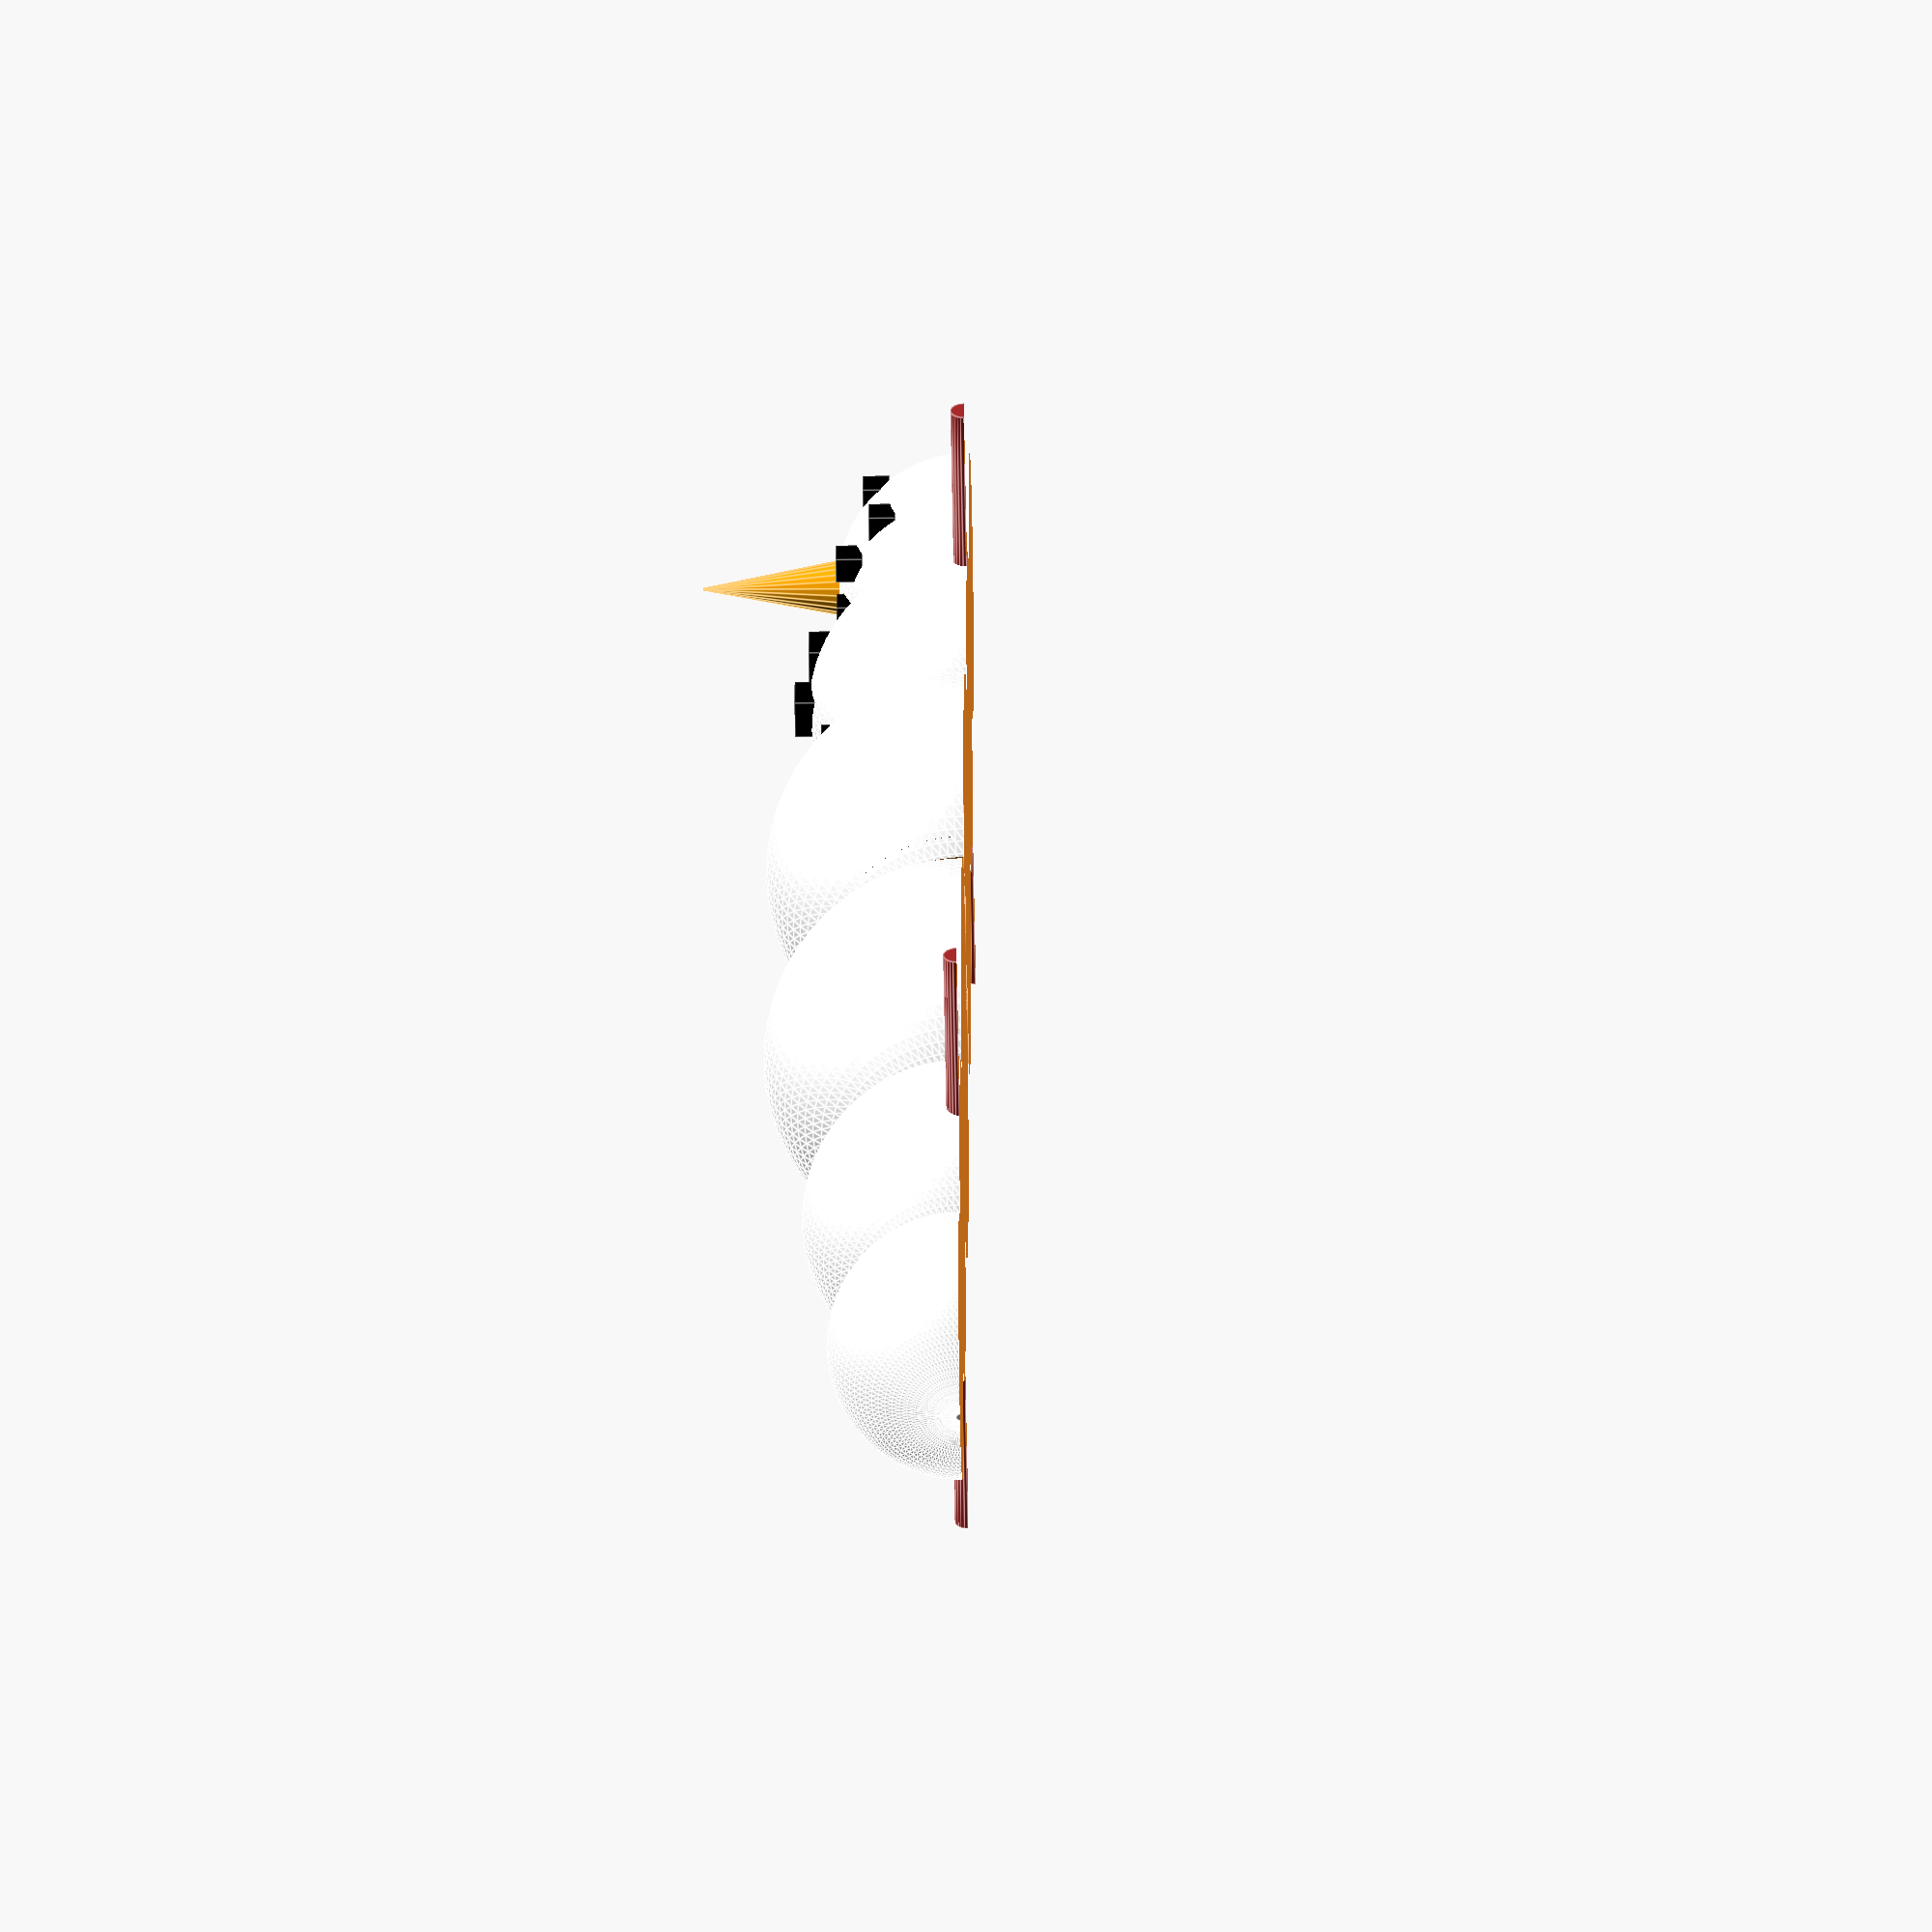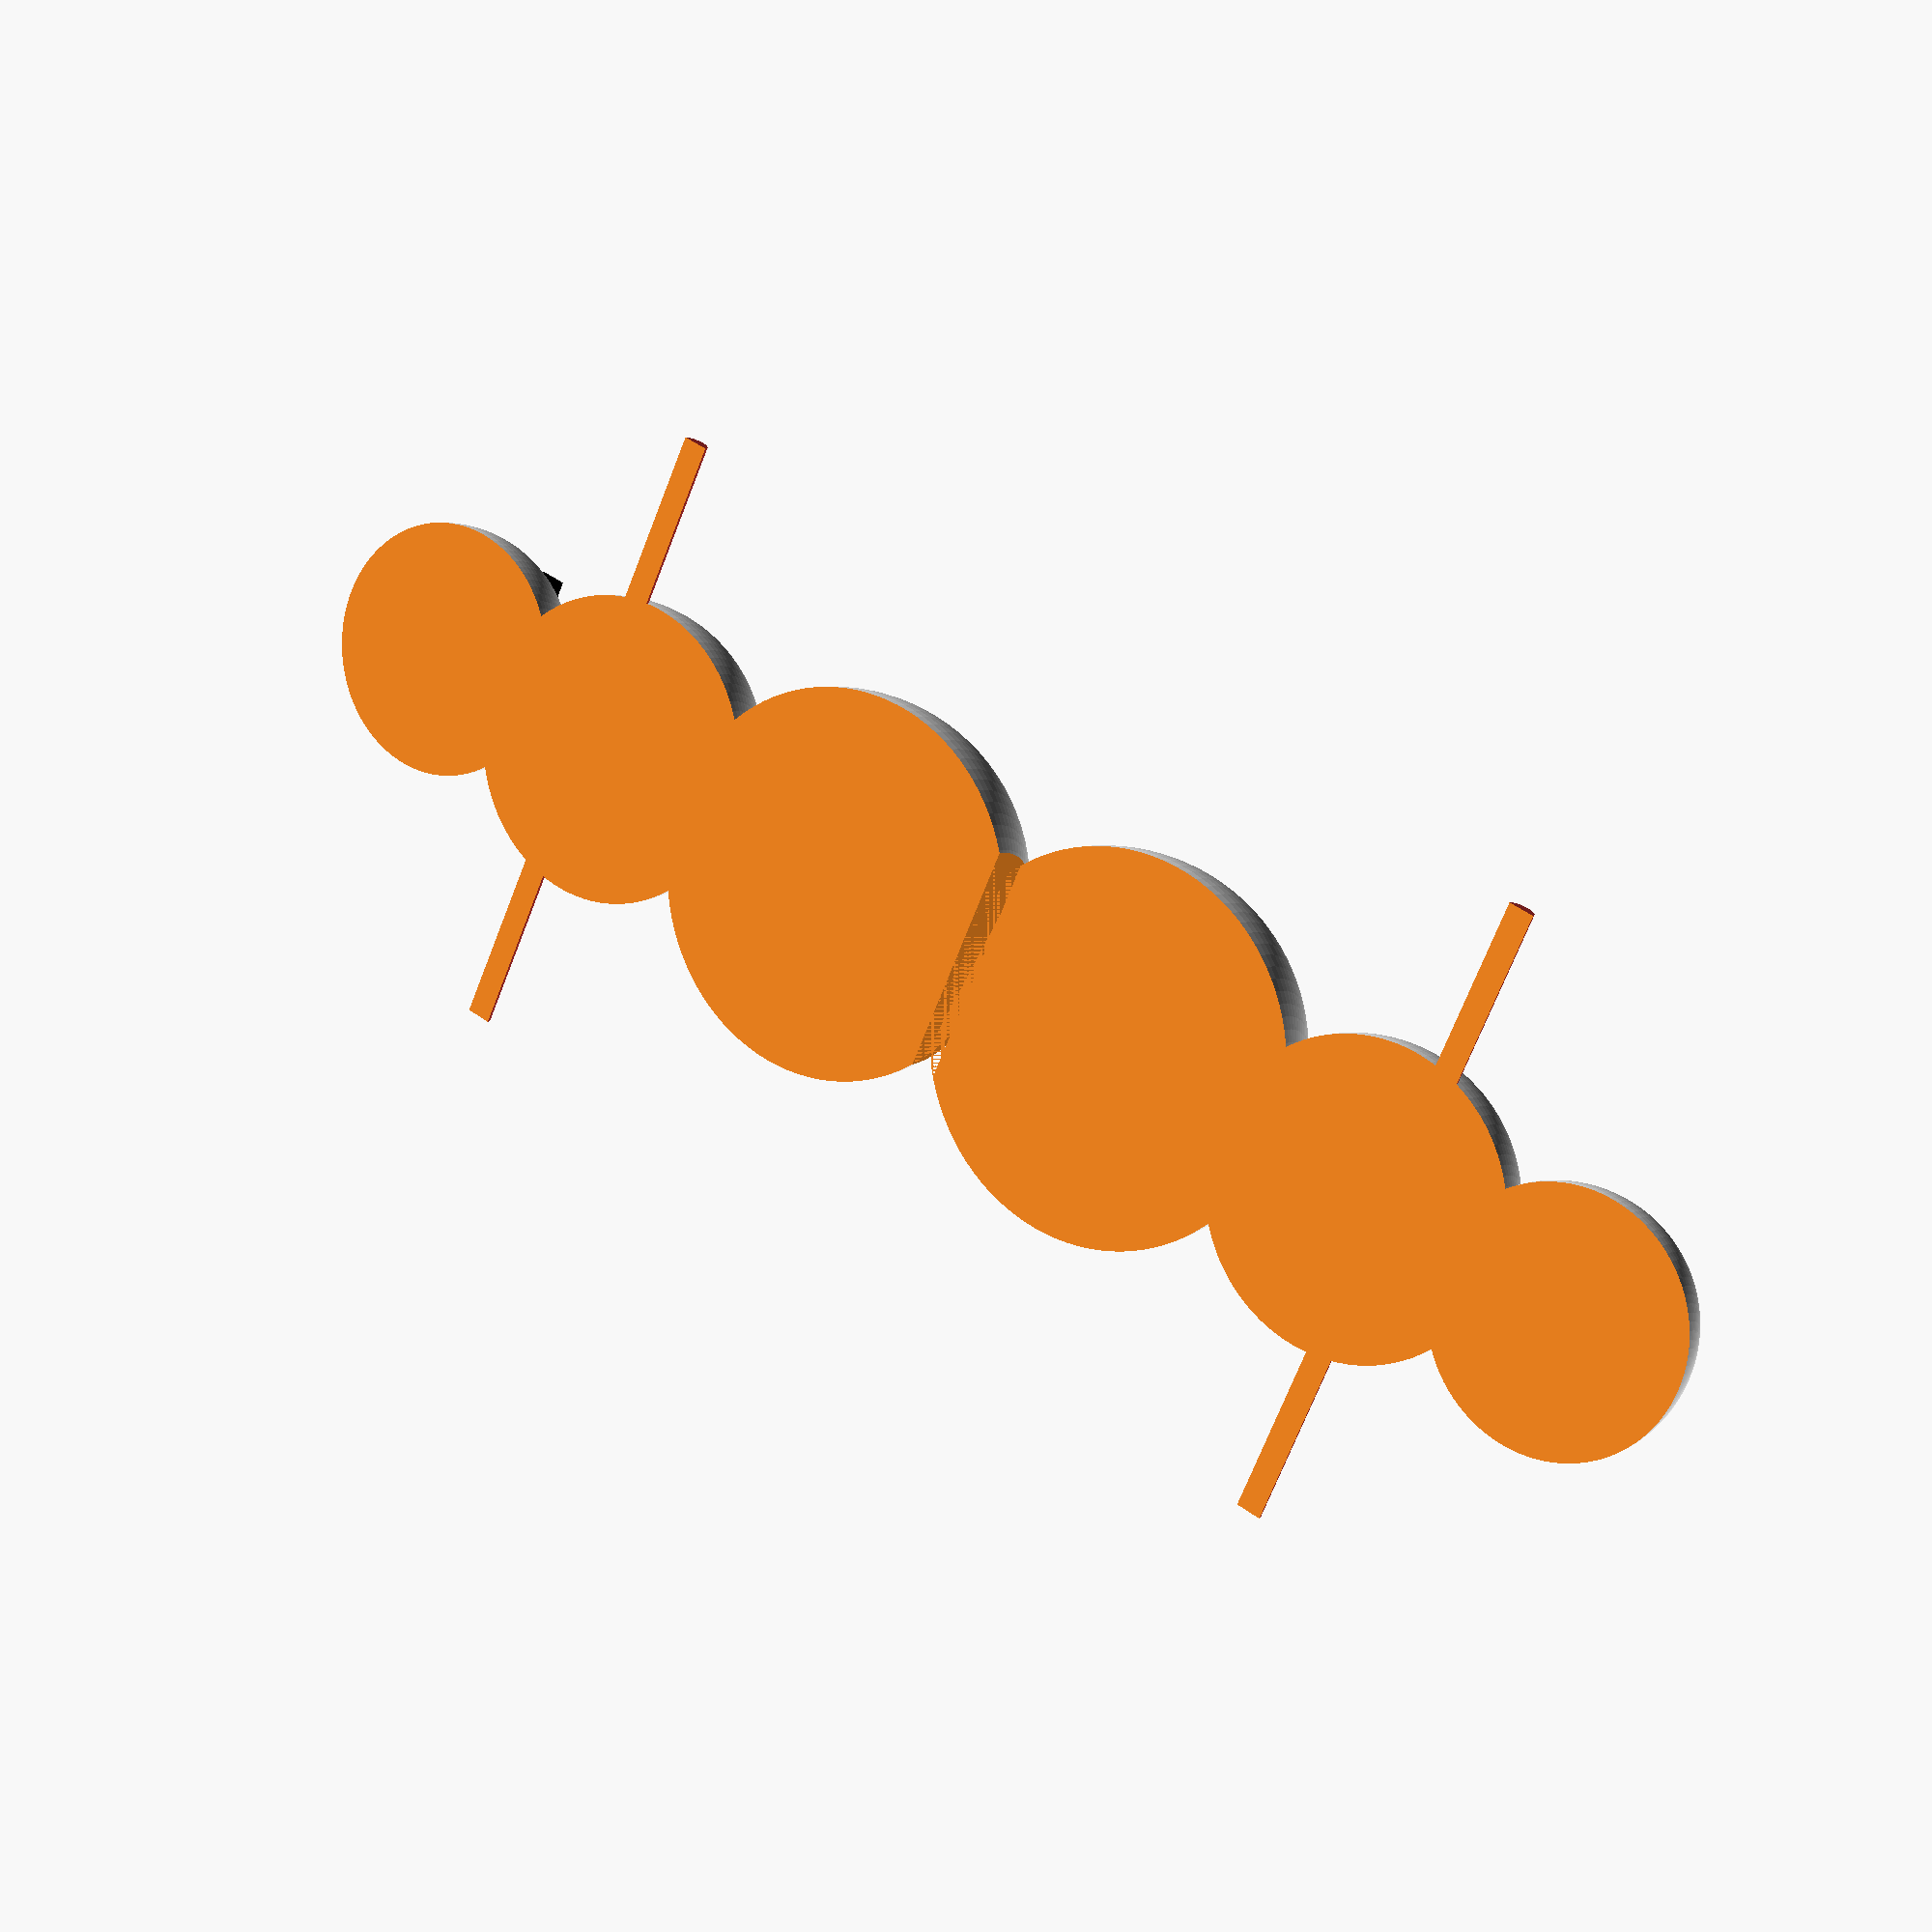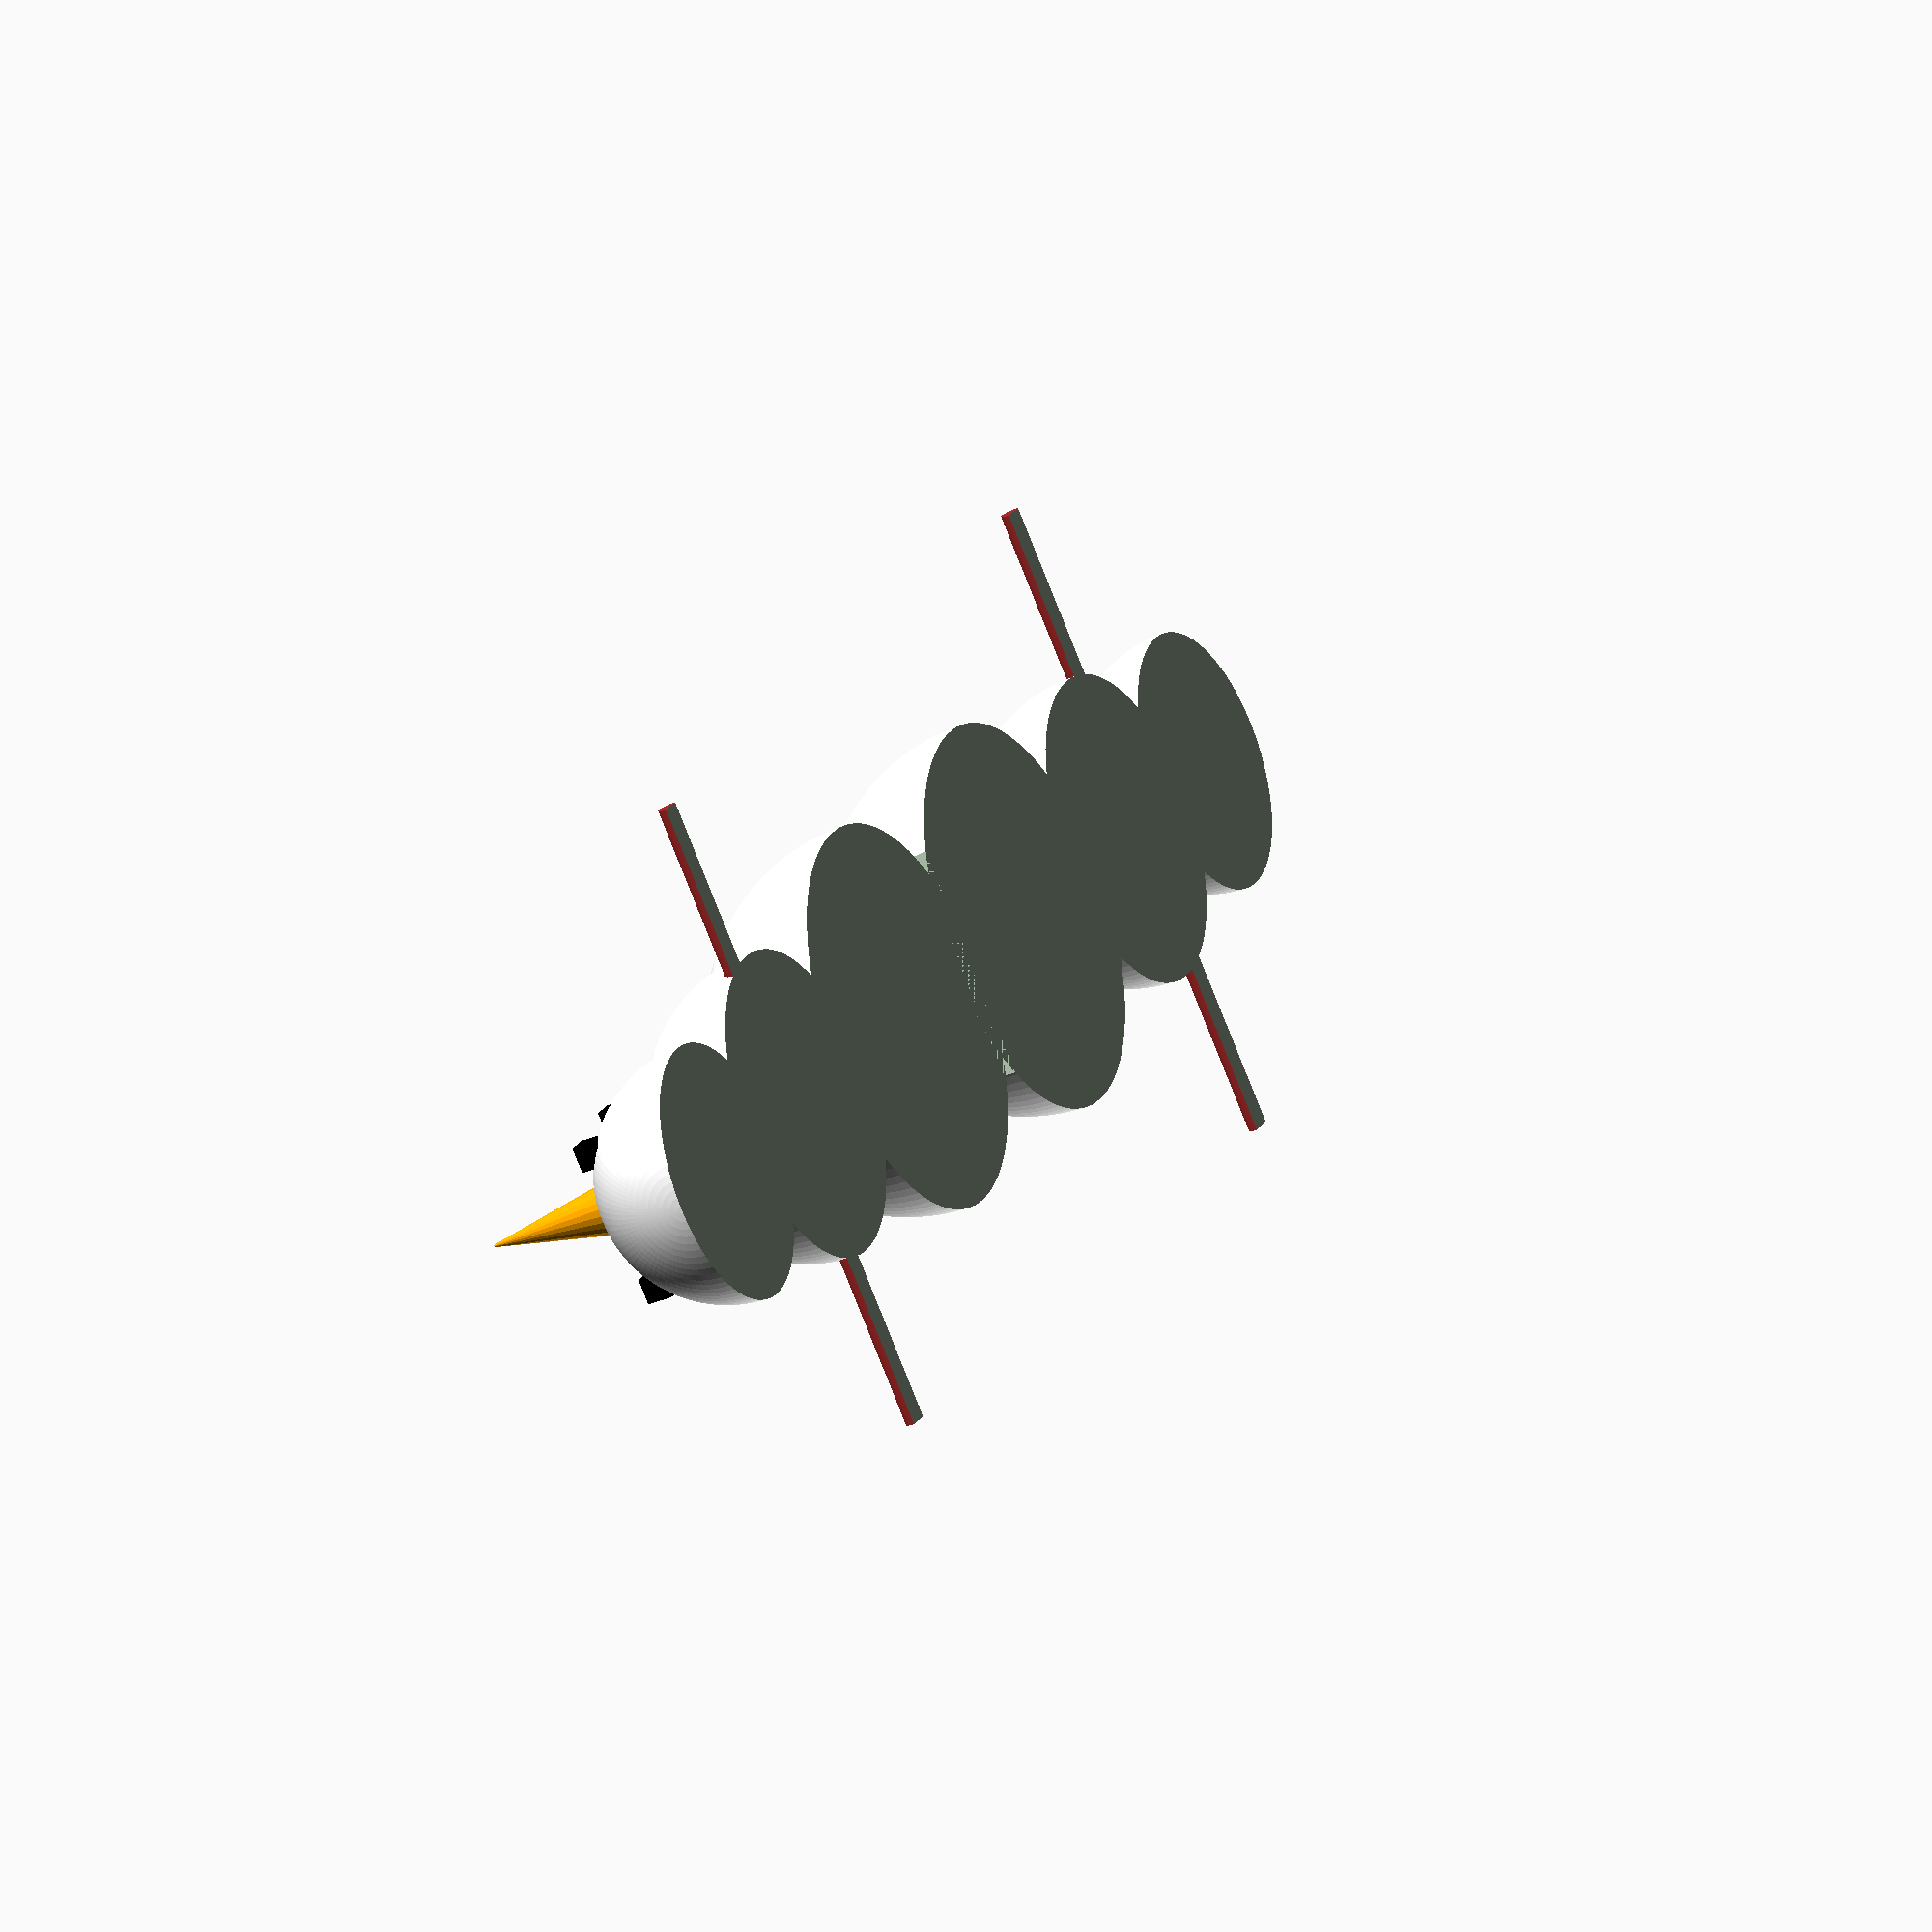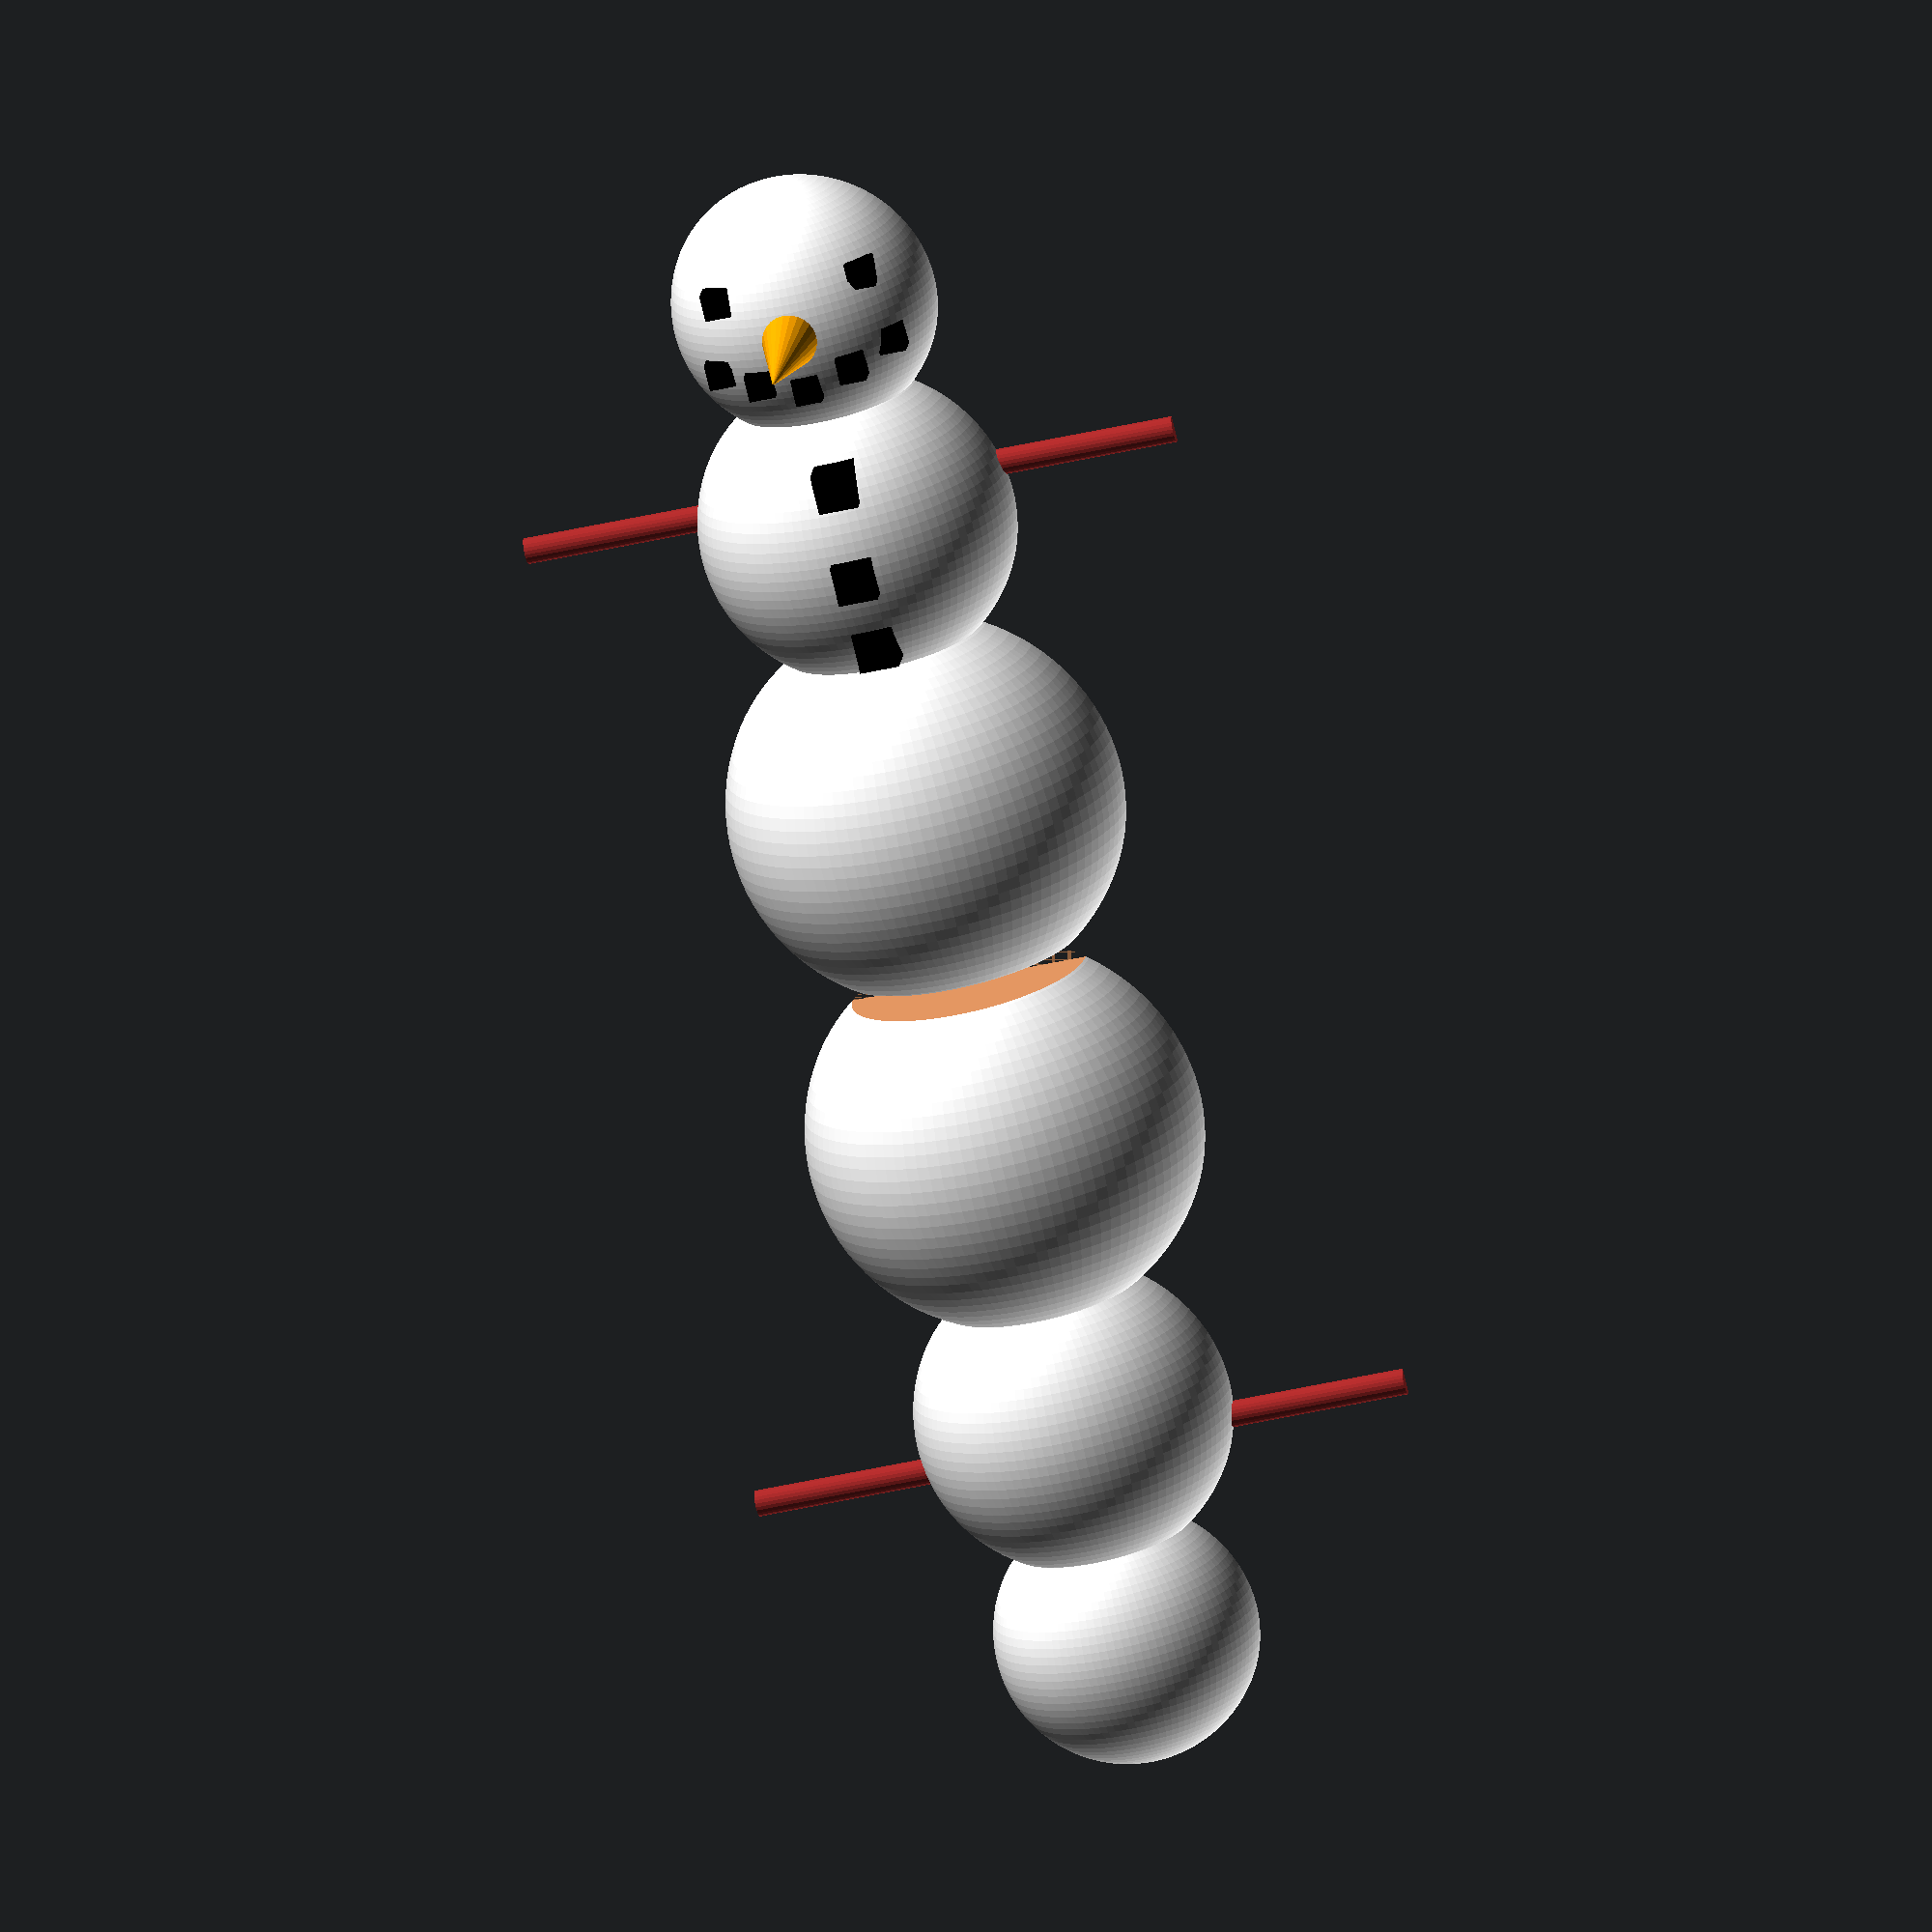
<openscad>
//Evan Vengen
//Customizer V.1


// BEGIN CUSTOMIZER
//
/* [Snowman Parameters]  */

//choose part(s) to render
render_parts = 4; // [1:all,2:body,3:Print_withHat, 4:Print_NoHat]

//Draft for preview, production for final
Render_Quality = 24;

//Size of Snowman
scalar = 1; // [1:10]

//Hat or no Hat
Yes_No  = 1; //[1:Yes, 2:No]
// END CUSTOMIZER
$fn = Render_Quality;

module split_hat() {
	translate([0,-1,0])
	rotate([-90,0,180])
	difference(){
	snowman();
	translate([-125,0,-5]) cube([250,250,1000]);
	}
	translate([0,1,0])
	rotate([90,0,180])
	difference(){
	snowman();
	translate([-125,-250,-5]) cube([250,250,1000]); 
	
}}
module split_noHat(){
translate([0,-1,0])
	rotate([-90,0,180])
	difference(){
	no_hat();
	translate([-125,0,-5]) cube([250,250,1000]);
	}
	translate([0,1,0])
	rotate([90,0,180])
	difference(){
	no_hat();
	translate([-125,-250,-5]) cube([250,250,1000]);
}}
module no_hat(){
	translate([0,0,-3.00375]){
	difference(){	
	body();
	bottom();}	
	arms();
	}	
}
module bottom(){
	translate([-15,0,0]){
		cube([30,10,3]);}
	translate([-15,-10,0]){
		cube([30,10,3]);}	
}
module snowman(){
	translate([0,0,-3.00375]){
	difference(){	
	body();
	bottom();}	
	arms();
	hat();
}}

module body(){
//Body///////////////////
	color("White")
	{
		translate([0,0,15])
		{
			sphere(15,$fn=100);	
		}
	}
	color("White")
	{
		translate([0,0,37.5])
		{
			sphere(12,$fn=100);
		}
	}
	color("White")
	{
		translate([0,0,55])
		{
			sphere(10,$fn=100);
		}
	}
	color("Black")
	{
		translate([-.5,-12,42])
		{
			cube(3,4,1);
		}
	}
	color("Black")
	{
		translate([-.5,-13,35])
		{
			cube(3,4,1);
		}
	}
	color("Black")
	{
		translate([-.5,-11,29])
		{
			cube(3,4,1);
		}
	}
	
////////////////////////


//Face//////////////////
	color("Black") //Eye
	{
		translate([5,-8,57.5])
		{
			cube(2,3,1);
		}
	}
	color("Black") //Eye
	{
		translate([-6,-9,57.5])
		{
			cube(2,3,1);
		}
	}
	color("Orange") //Nose
	{
		rotate([90,0,0])
		{
			translate([0,55,5])
			{
				cylinder(h=15,r1=3,r2=.1);
			}
		}
	}
	color("Black")
	{
		translate([-7,-8.5,52])
		{
			cube(2,3,1);
		}
	}
	color("Black")
	{
		translate([-4,-10,51])
		{
			cube(2,3,1);
		}
	}
	color("Black"){
		translate([-.625,-10,50])
		{
			cube(2,3,1);
		}
	}
	color("Black")
	{
		translate([3,-10,51])
		{
			cube(2,3,1);
		}
	}
	color("Black")
	{
		translate([6,-7.5,52])
		{
			cube(2,3,1);
		}
	}
}
 module arms(){
	color("Brown")//Arm
	{
		rotate([0,90,0]){
		translate([-40,0,-25])
		{
			cylinder(h=15,r=1);
		}
	}
}	
	color("Brown")//Arm
	{
		rotate([0,90,0]){
		translate([-40,0,10])
		{
			cylinder(h=15,r=1);
		}	
	}
}
}
module hat(){
color("Black"){
	translate([0,0,62])
		{
			cylinder(h=2,r=10);
		}
	
	
		translate([0,0,62])
		{
			cylinder(h=8,r=7);
		}
	}
}
/////////////////////////

scale([scalar,scalar,scalar]){
if(render_parts == 1 && Yes_No == 1){
	snowman();}
if(render_parts == 1 && Yes_No == 2){
	no_hat();}
if(render_parts == 2 && Yes_No == 1){
	snowman();}
if(render_parts == 2 && Yes_No == 2){
	no_hat();}
if(render_parts == 3 && Yes_No == 1){
	split_hat();}
if(render_parts == 3 && Yes_No == 2){
	split_hat();}
if(render_parts == 4 && Yes_No == 1){
	split_noHat();}
if(render_parts == 4 && Yes_No == 2){
	split_noHat();}
}//end scale


</openscad>
<views>
elev=215.8 azim=338.1 roll=88.9 proj=o view=edges
elev=173.3 azim=65.1 roll=329.4 proj=p view=wireframe
elev=213.9 azim=137.7 roll=60.0 proj=o view=wireframe
elev=342.1 azim=166.8 roll=6.7 proj=o view=solid
</views>
